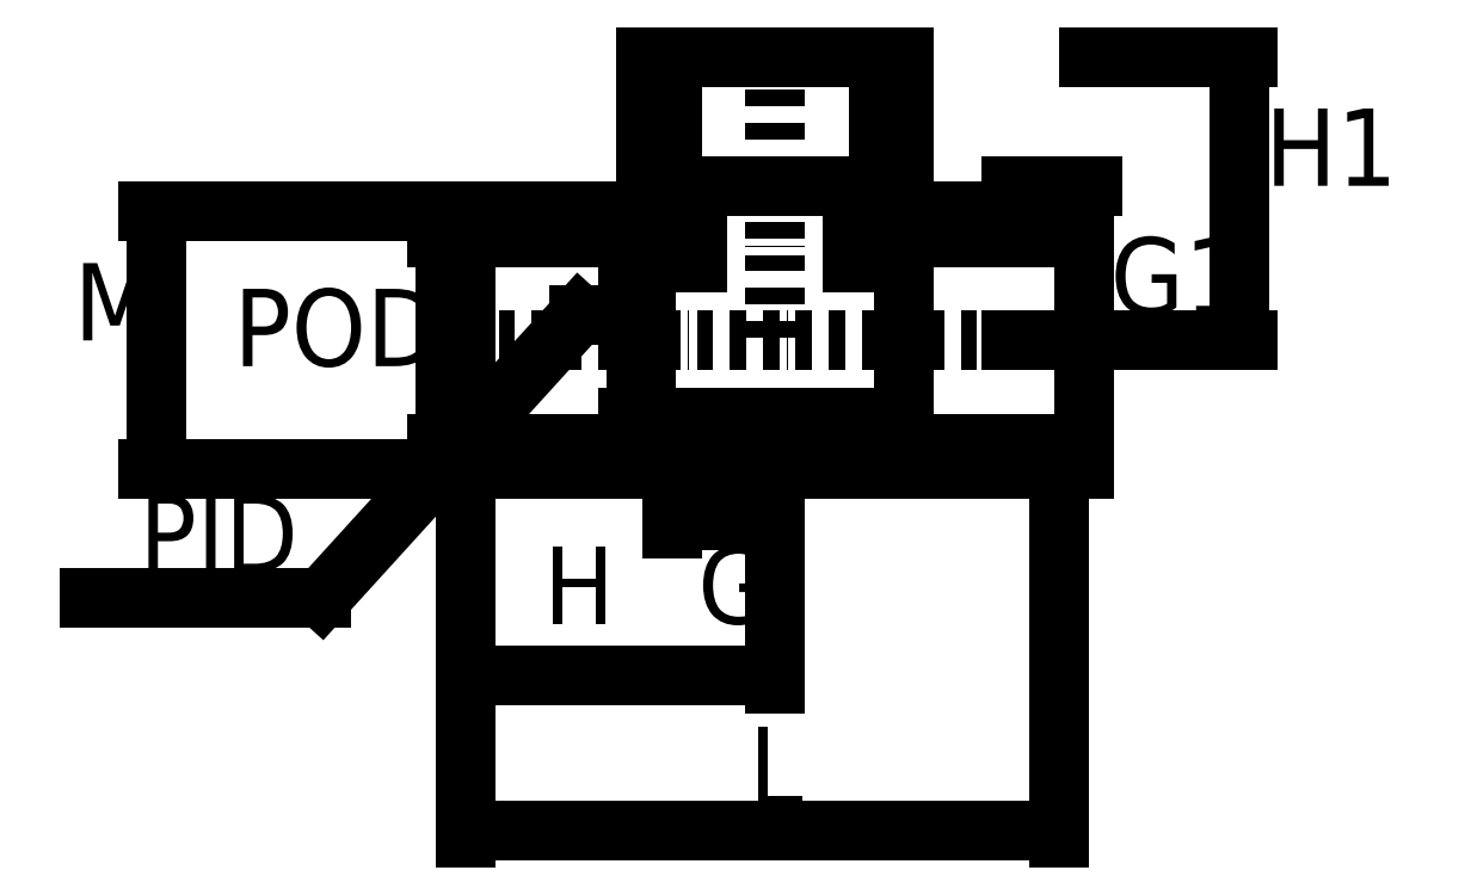
<metadata>
{"format":"dxf","ext":"dxf","renderer":"ezdxf+matplotlib","layout":"modelspace","background":"white","min_lineweight":24,"dpi":150}
</metadata>
<code>
0
SECTION
2
ENTITIES
0
HATCH
8
out-part
10
0
20
0
30
0
210
0
220
0
230
1
2
ansi31
70
    0
71
    0
91
    1
92
    0
93
   10
72
    1
10
50
20
120
11
40
21
120
72
    1
10
40
20
120
11
40
21
70
72
    1
10
40
20
70
11
30
21
70
72
    1
10
30
20
70
11
30
21
40
72
    1
10
30
20
40
11
50
21
40
72
    1
10
50
20
40
11
50
21
50
72
    1
10
50
20
50
11
120
21
50
72
    1
10
120
20
50
11
120
21
60
72
    1
10
120
20
60
11
50
21
60
72
    1
10
50
20
60
11
50
21
120
97
    0
75
    0
76
    1
52
0
41
3
77
    0
78
    0
98
    0
0
HATCH
8
out-part
10
0
20
0
30
0
210
0
220
0
230
1
2
ansi31
70
    0
71
    0
91
    1
92
    0
93
   10
72
    1
10
-120
20
60
11
-50
21
60
72
    1
10
-50
20
60
11
-50
21
120
72
    1
10
-50
20
120
11
-40
21
120
72
    1
10
-40
20
120
11
-40
21
70
72
    1
10
-40
20
70
11
-30
21
70
72
    1
10
-30
20
70
11
-30
21
40
72
    1
10
-30
20
40
11
-50
21
40
72
    1
10
-50
20
40
11
-50
21
50
72
    1
10
-50
20
50
11
-120
21
50
72
    1
10
-120
20
50
11
-120
21
60
97
    0
75
    0
76
    1
52
0
41
3
77
    0
78
    0
98
    0
0
HATCH
8
out-part
10
0
20
0
30
0
210
0
220
0
230
1
2
ansi31
70
    0
71
    0
91
    1
92
    0
93
    8
72
    1
10
-120
20
-30
11
-50
21
-30
72
    1
10
-50
20
-30
11
-50
21
-20
72
    1
10
-50
20
-20
11
50
21
-20
72
    1
10
50
20
-20
11
50
21
-30
72
    1
10
50
20
-30
11
120
21
-30
72
    1
10
120
20
-30
11
120
21
-40
72
    1
10
120
20
-40
11
-120
21
-40
72
    1
10
-120
20
-40
11
-120
21
-30
97
    0
75
    0
76
    1
52
0
41
3
77
    0
78
    0
98
    0
0
LEADER
8
dimensions
3
Standard
71
    1
72
    0
73
    3
74
    0
75
    0
40
1
41
10
76
0
76
0
0
DIMENSION
8
dimensions
2
*D2
10
-128
20
-30
30
0
11
-132.7
21
10
31
0
70
   32
71
    5
72
    0
3
Standard
53
0
210
0
220
0
230
1
13
-88
23
50
33
0
14
-88
24
-30
34
0
50
90
0
LINE
8
auxiliary
10
0
20
120
11
0
21
10
0
LINE
8
internal
10
-120
20
50
11
-120
21
-30
0
LINE
8
internal
10
-10
20
70
11
10
21
70
0
LINE
8
internal
10
-20
20
120
11
20
21
120
0
MTEXT
8
dimensions
10
-210
20
30
30
0
40
30
41
70
71
    1
72
    1
1
POD
7
standard
210
0
220
0
230
1
50
0
73
    2
44
1
0
MTEXT
8
dimensions
10
-272
20
40
30
0
40
30
41
20
71
    1
72
    1
1
M
7
standard
210
0
220
0
230
1
50
0
73
    2
44
1
0
DIMENSION
8
dimensions
2
*D3
10
-240
20
-40
30
0
11
-244.7
21
10
31
0
70
   33
71
    5
72
    0
3
Standard
53
0
210
0
220
0
230
1
13
-88
23
60
33
0
14
-88
24
-40
34
0
0
DIMENSION
8
dimensions
2
*D4
10
-40
20
-60
30
0
11
-20
21
-55.31
31
0
70
   33
71
    5
72
    0
3
Standard
53
0
210
0
220
0
230
1
13
0
23
-40
33
0
14
-40
24
-40
34
0
0
DIMENSION
8
dimensions
2
*D5
10
-4.849e-16
20
-120
30
0
11
-60
21
-115.3
31
0
70
   33
71
    5
72
    0
3
Standard
53
0
210
0
220
0
230
1
13
-120
23
-40
33
0
14
0
24
-40
34
0
0
DIMENSION
8
dimensions
2
*D6
10
120
20
10
30
0
11
115.3
21
40
31
0
70
   33
71
    5
72
    0
3
Standard
53
0
210
0
220
0
230
1
13
90
23
70
33
0
14
90
24
10
34
0
0
DIMENSION
8
dimensions
2
*D7
10
180
20
10
30
0
11
175.3
21
65
31
0
70
   33
71
    5
72
    0
3
Standard
53
0
210
0
220
0
230
1
13
120
23
120
33
0
14
120
24
10
34
0
0
MTEXT
8
dimensions
10
190
20
100
30
0
40
30
41
33.33
71
    1
72
    1
1
H1
7
standard
210
0
220
0
230
1
50
0
73
    2
44
1
0
MTEXT
8
dimensions
10
-90
20
-70
30
0
40
30
41
16.67
71
    1
72
    1
1
H
7
standard
210
0
220
0
230
1
50
0
73
    2
44
1
0
LEADER
8
dimensions
3
Standard
71
    1
72
    0
73
    3
74
    0
75
    0
40
1
41
10
76
0
76
0
0
DIMENSION
8
dimensions
2
*D9
10
110
20
-180
30
0
11
-5
21
-175.3
31
0
70
   32
71
    5
72
    0
3
Standard
53
0
210
0
220
0
230
1
13
-120
23
-40
33
0
14
110
24
-40
34
0
0
MTEXT
8
out-part
10
-30
20
-70
30
0
40
30
41
16.67
71
    1
72
    1
1
G
7
standard
210
0
220
0
230
1
50
0
73
    2
44
1
0
LWPOLYLINE
8
0
90
    4
70
    1
43
0
10
-30
20
70
10
30
20
70
10
30
20
10
10
-30
20
10
0
LWPOLYLINE
8
0
90
    4
70
    1
43
0
10
50
20
50
10
120
20
50
10
120
20
-30
10
50
20
-30
0
LWPOLYLINE
8
0
90
    4
70
    1
43
0
10
-120
20
60
10
120
20
60
10
120
20
-40
10
-120
20
-40
0
LWPOLYLINE
8
0
90
    4
70
    1
43
0
10
-120
20
50
10
-50
20
50
10
-50
20
-30
10
-120
20
-30
0
LWPOLYLINE
8
0
90
    4
70
    1
43
0
10
-50
20
120
10
50
20
120
10
50
20
60
10
-50
20
60
0
LWPOLYLINE
8
auxiliary
90
    4
70
    1
43
0
10
-40
20
120
10
40
20
120
10
40
20
70
10
-40
20
70
0
LWPOLYLINE
8
auxiliary
90
    4
70
    1
43
0
10
-40
20
120
10
40
20
120
10
40
20
70
10
-40
20
70
0
LWPOLYLINE
8
auxiliary
90
    4
70
    1
43
0
10
-40
20
120
10
40
20
120
10
40
20
70
10
-40
20
70
0
LWPOLYLINE
8
0
90
    4
70
    1
43
0
10
-40
20
120
10
40
20
120
10
40
20
70
10
-40
20
70
0
LINE
8
auxiliary
10
-120
20
10
11
120
21
10
0
LINE
8
internal
10
-120
20
50
11
-120
21
-30
0
LINE
8
internal
10
120
20
50
11
120
21
-30
0
LINE
8
internal
10
30
20
70
11
-30
21
70
0
LINE
8
internal
10
40
20
120
11
-40
21
120
0
LWPOLYLINE
8
0
90
    4
70
    1
43
0
10
-50
20
40
10
50
20
40
10
50
20
-20
10
-50
20
-20
0
LINE
8
internal
10
50
20
40
11
50
21
-20
0
LINE
8
internal
10
-50
20
40
11
-50
21
-20
0
LINE
8
out-part
10
-120
20
-30
11
-50
21
-30
0
LINE
8
out-part
10
-50
20
-30
11
-50
21
-20
0
LINE
8
out-part
10
-50
20
-20
11
50
21
-20
0
LINE
8
out-part
10
50
20
-20
11
50
21
-30
0
LINE
8
out-part
10
50
20
-30
11
120
21
-30
0
LINE
8
out-part
10
120
20
-30
11
120
21
-40
0
LINE
8
out-part
10
120
20
-40
11
-120
21
-40
0
LINE
8
out-part
10
-120
20
-40
11
-120
21
-30
0
LINE
8
out-part
10
-120
20
60
11
-50
21
60
0
LINE
8
out-part
10
-50
20
60
11
-50
21
120
0
LINE
8
out-part
10
-50
20
120
11
-40
21
120
0
LINE
8
out-part
10
-40
20
120
11
-40
21
70
0
LINE
8
out-part
10
-40
20
70
11
-30
21
70
0
LINE
8
out-part
10
-30
20
70
11
-30
21
40
0
LINE
8
out-part
10
-30
20
40
11
-50
21
40
0
LINE
8
out-part
10
-50
20
40
11
-50
21
50
0
LINE
8
out-part
10
-50
20
50
11
-120
21
50
0
LINE
8
out-part
10
-120
20
50
11
-120
21
60
0
LINE
8
out-part
10
50
20
120
11
40
21
120
0
LINE
8
out-part
10
40
20
120
11
40
21
70
0
LINE
8
out-part
10
40
20
70
11
30
21
70
0
LINE
8
out-part
10
30
20
70
11
30
21
40
0
LINE
8
out-part
10
30
20
40
11
50
21
40
0
LINE
8
out-part
10
50
20
40
11
50
21
50
0
LINE
8
out-part
10
50
20
50
11
120
21
50
0
LINE
8
out-part
10
120
20
50
11
120
21
60
0
LINE
8
out-part
10
120
20
60
11
50
21
60
0
LINE
8
out-part
10
50
20
60
11
50
21
120
0
DIMENSION
8
dimensions
2
*D10
10
-54
20
-30
30
0
11
-58.69
21
10
31
0
70
   32
71
    5
72
    0
3
Standard
53
0
210
0
220
0
230
1
13
-44
23
40
33
0
14
-44
24
-20
34
0
50
90
0
LEADER
8
dimensions
3
Standard
71
    1
72
    0
73
    3
74
    0
75
    0
40
1
41
10
76
5
76
5
10
-66
20
20
30
0
10
-76
20
20
30
0
10
-176
20
-90
30
0
10
-266
20
-90
30
0
10
-266
20
-90
30
0
0
MTEXT
8
dimensions
10
-246.7
20
-50
30
0
40
30
41
53.33
71
    1
72
    1
1
PID
7
standard
210
0
220
0
230
1
50
0
73
    2
44
1
0
MTEXT
8
dimensions
10
130
20
50
30
0
40
30
41
33.33
71
    1
72
    1
1
G1
7
standard
210
0
220
0
230
1
50
0
73
    2
44
1
0
MTEXT
8
dimensions
10
-10
20
-140
30
0
40
30
41
13.33
71
    1
72
    1
1
L
7
standard
210
0
220
0
230
1
50
0
73
    2
44
1
0
ENDSEC
0
EOF

</code>
